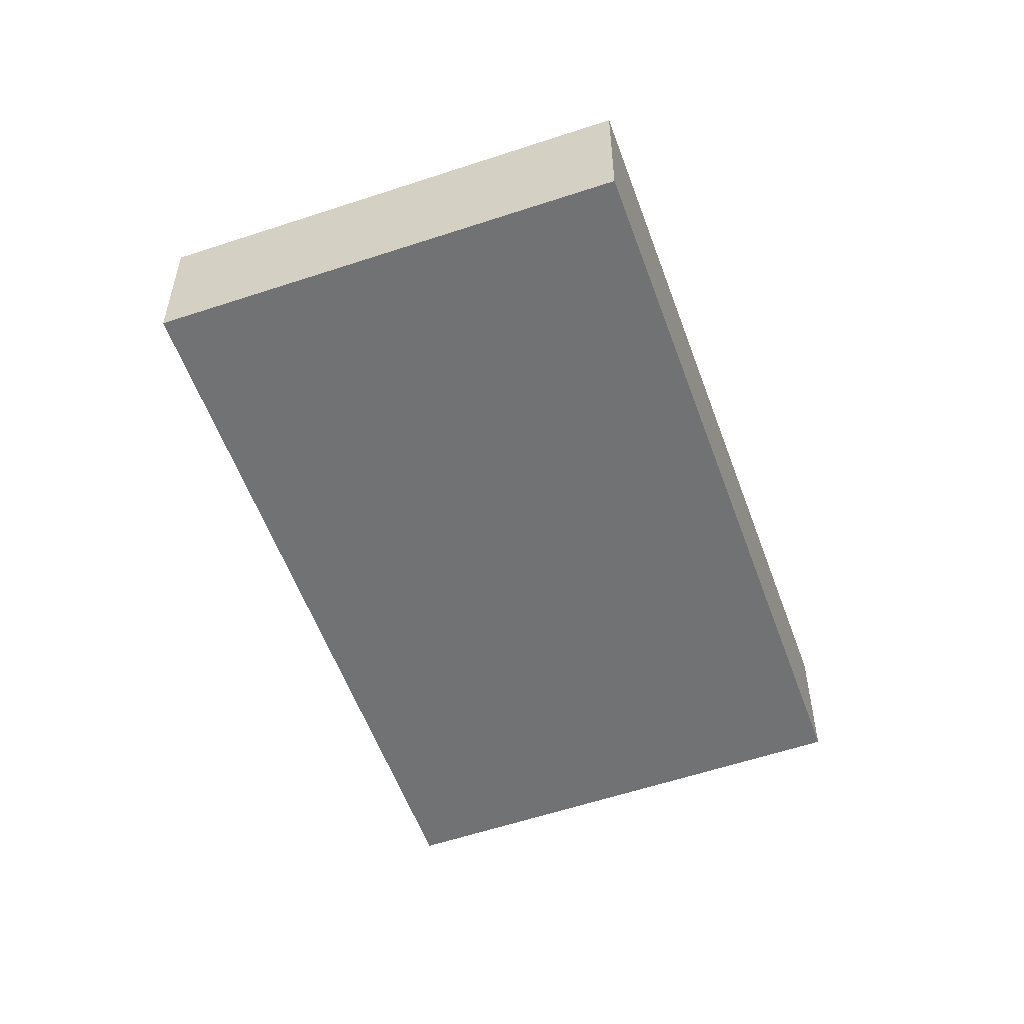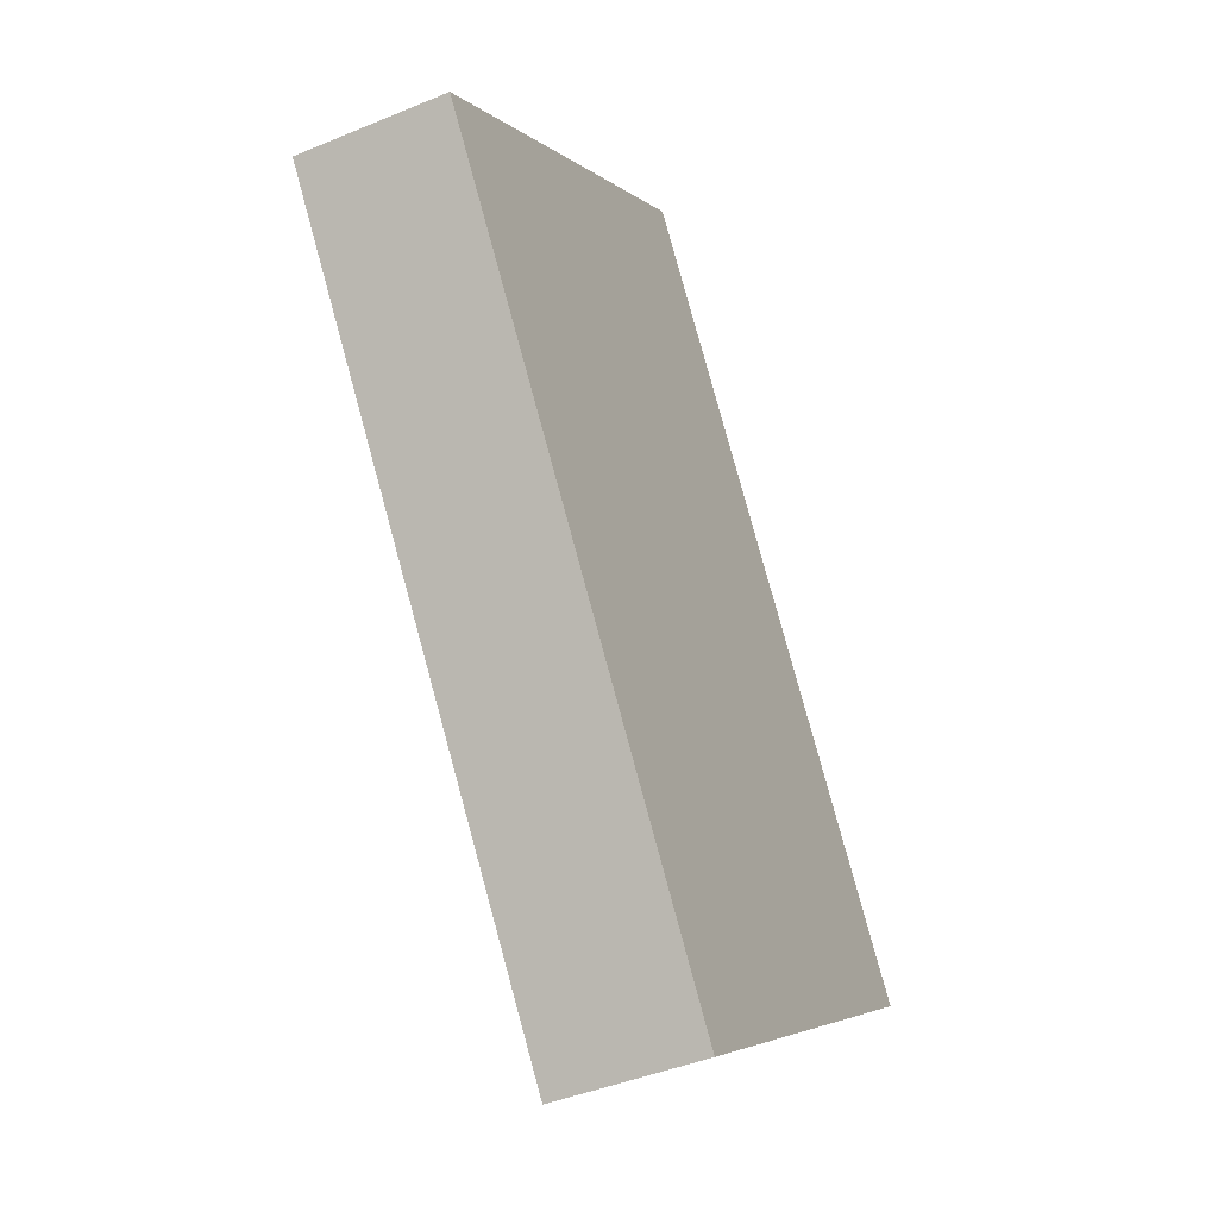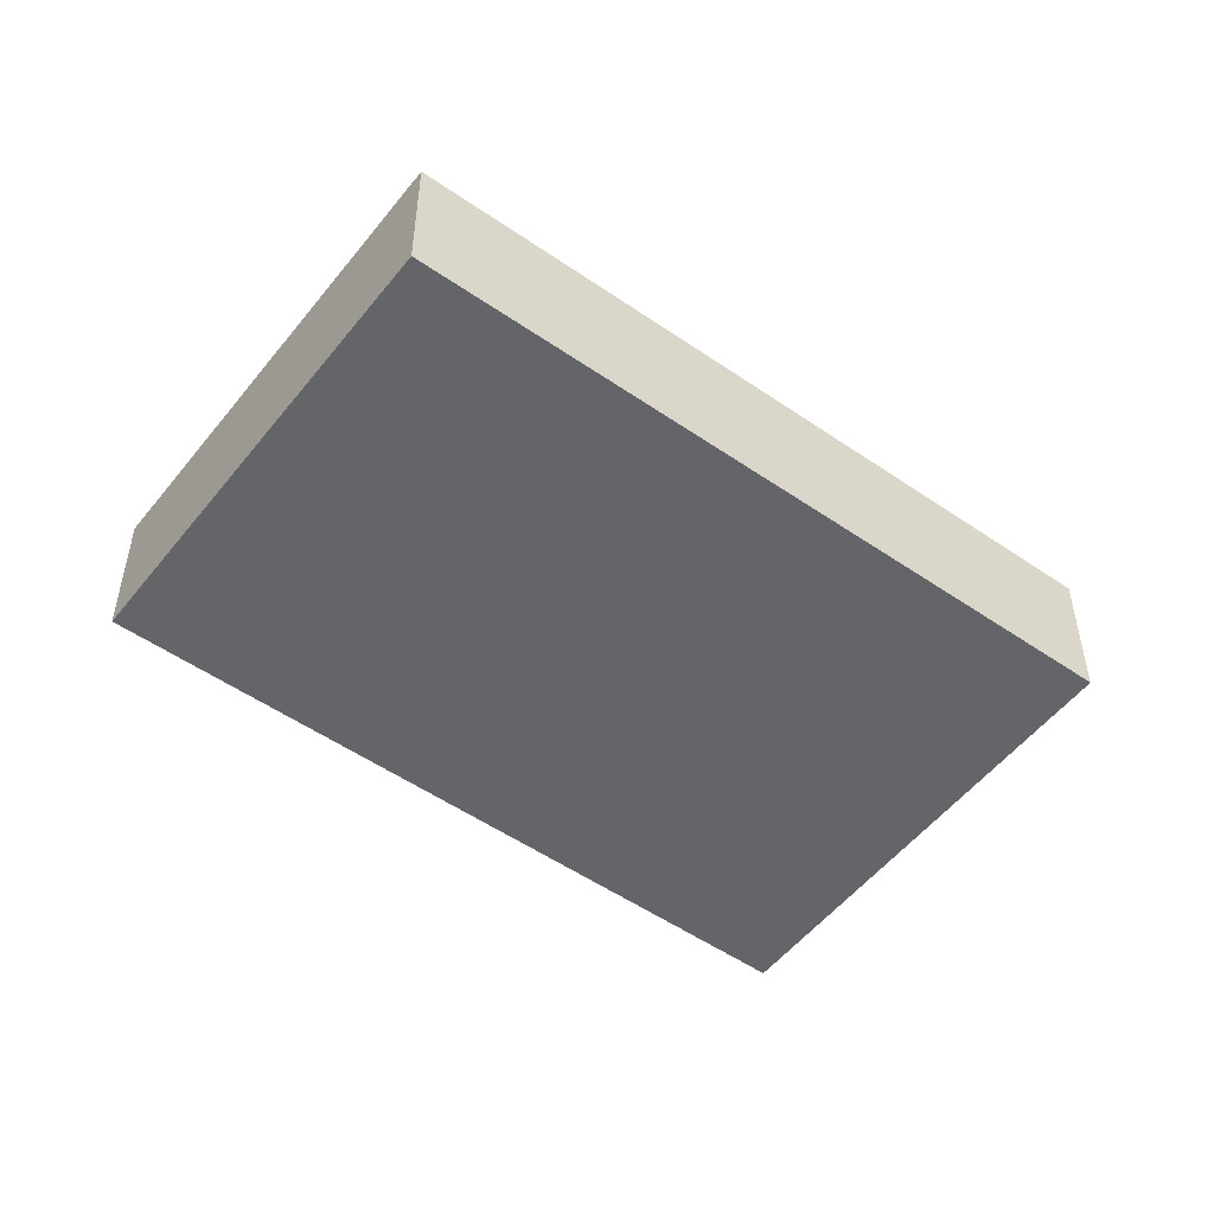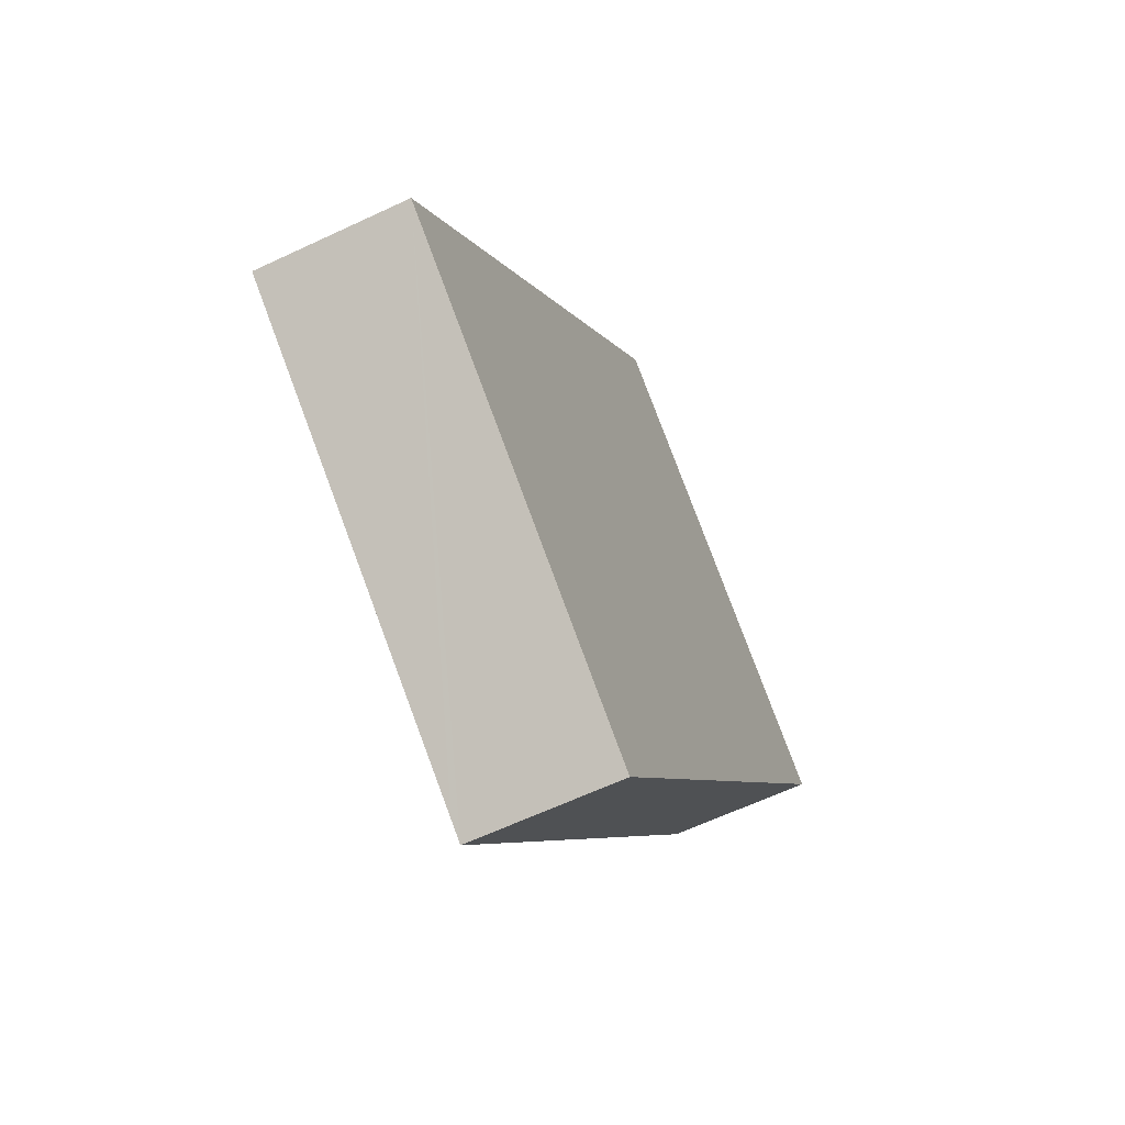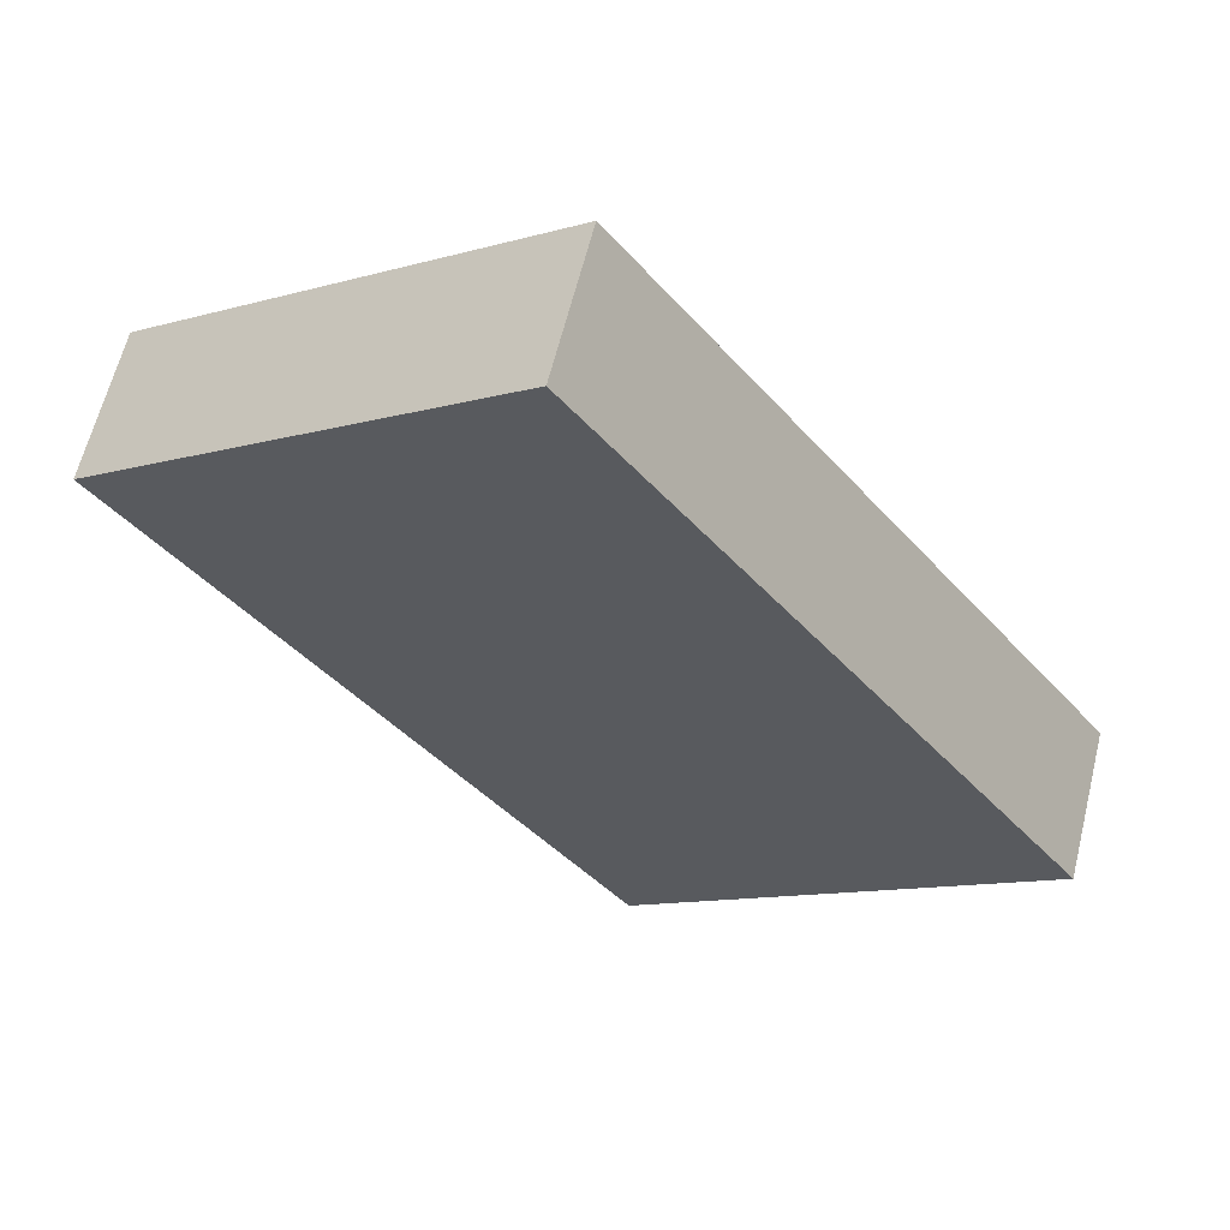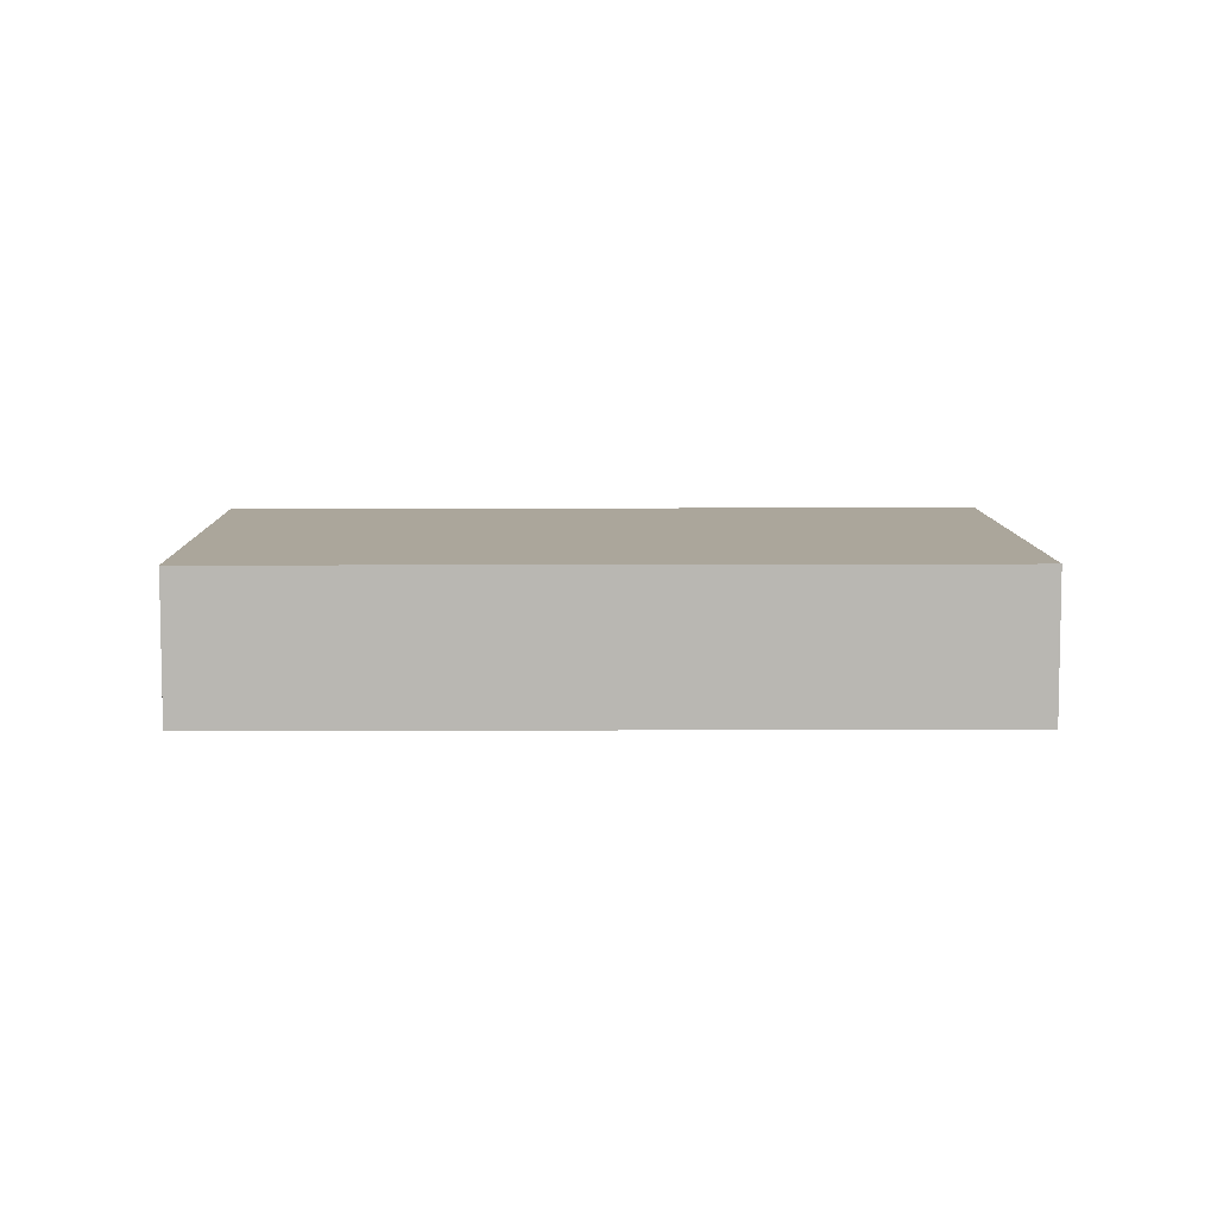
<metadata>
{"format":"obj","ext":"obj","renderer":"f3d","projection":"perspective","resolution":1024,"background":"white","views":[{"elev":-55.4,"azim":-16.7,"up":"+Y"},{"elev":-42.9,"azim":-63.6,"up":"+Z"},{"elev":-51.6,"azim":16.8,"up":"+Y"},{"elev":-61.9,"azim":115.7,"up":"+Z"},{"elev":62.1,"azim":13.8,"up":"+Z"},{"elev":7.9,"azim":52.8,"up":"+Y"}]}
</metadata>
<code>
v  0.088 1.734 0.064
v  0.059 1.734 -0.081
v  0 1.734 1.062e-16
v  5.52 1.734 -7.564
v  5.724 1.734 -7.413
v  4.76 1.734 3.454
v  10.28 1.734 -4.033
v  5.52 4.632e-16 -7.564
v  0.059 4.96e-18 -0.081
v  0 0 0
v  4.76 -2.115e-16 3.454
v  0.088 -3.919e-18 0.064
v  10.28 2.469e-16 -4.033
v  5.724 4.539e-16 -7.413
g defaultobject
f 1 2 3
f 2 1 4
f 4 1 5
f 5 1 6
f 5 6 7
f 8 2 4
f 2 8 9
f 2 9 3
f 3 9 10
f 10 1 3
f 1 10 6
f 6 10 11
f 11 10 12
f 11 7 6
f 7 11 13
f 5 8 4
f 8 5 7
f 8 7 14
f 14 7 13
f 9 12 10
f 12 9 11
f 11 9 8
f 11 8 13
f 13 8 14

</code>
